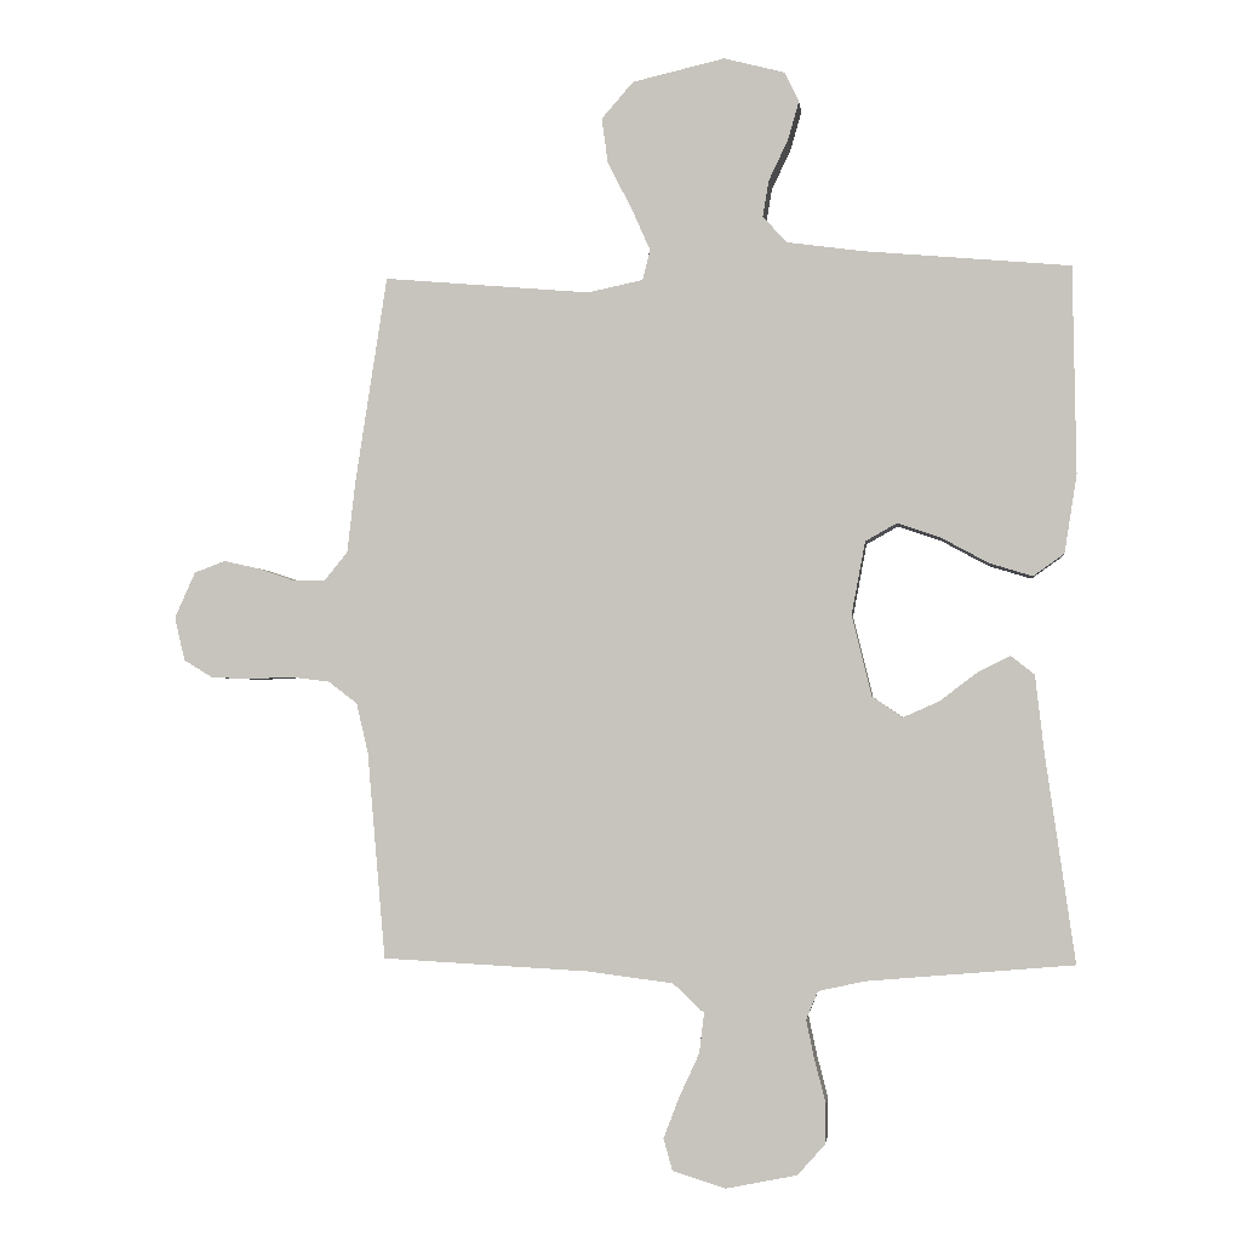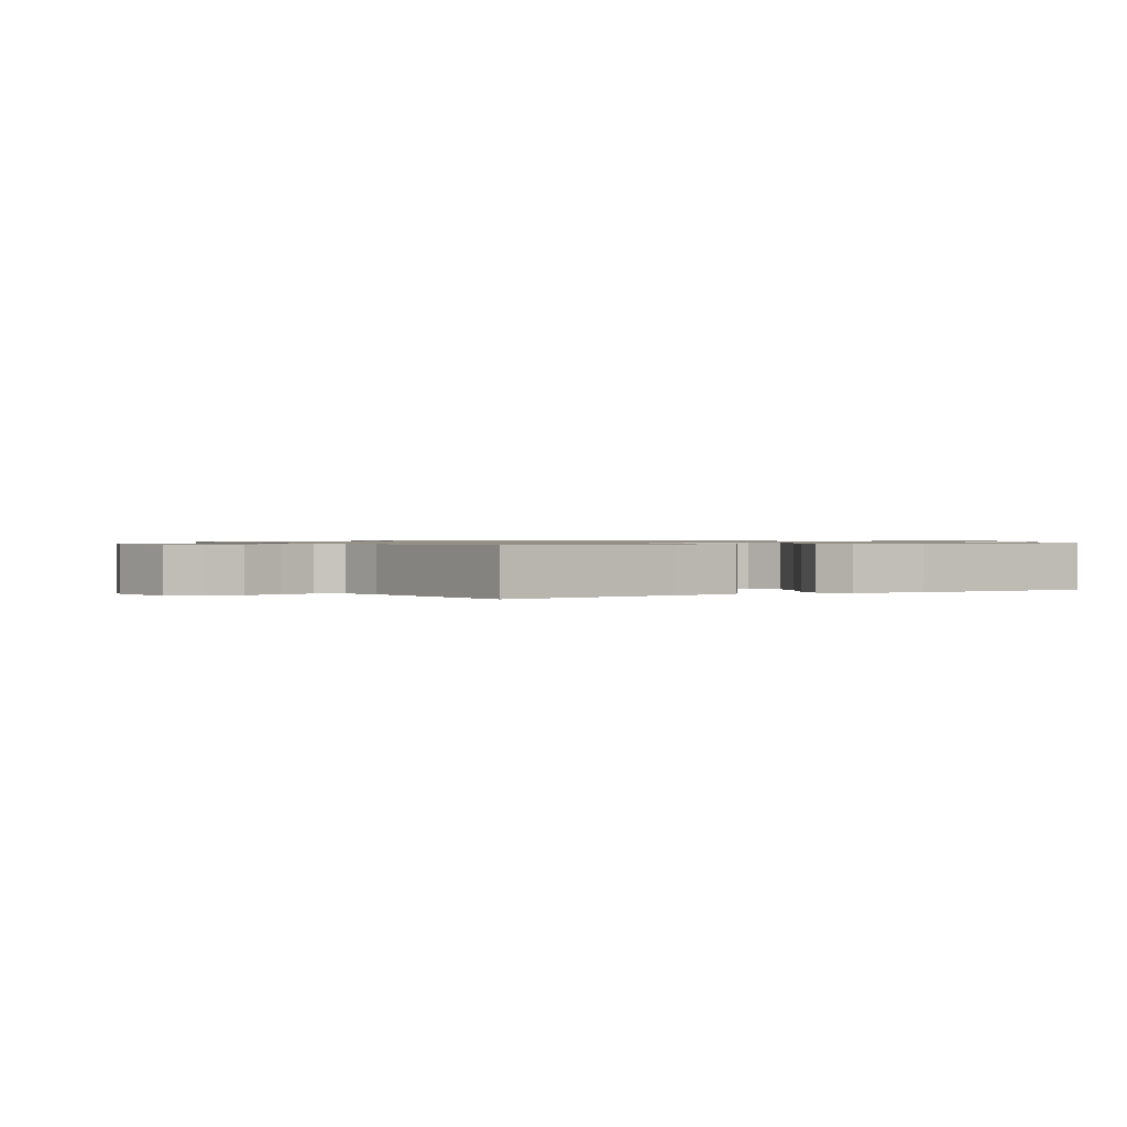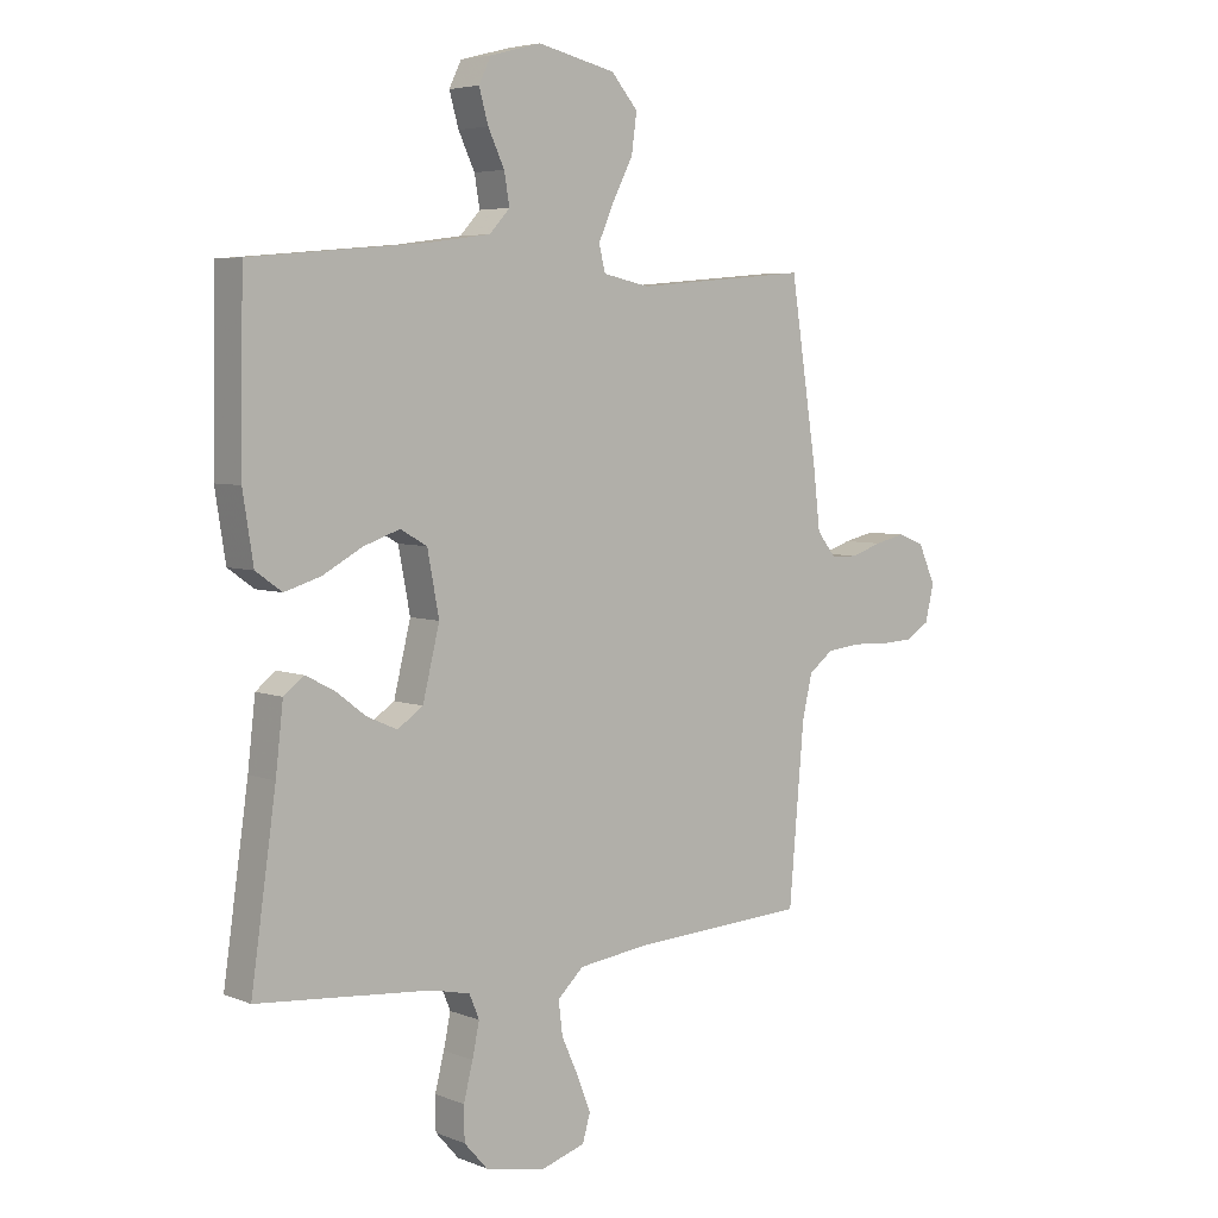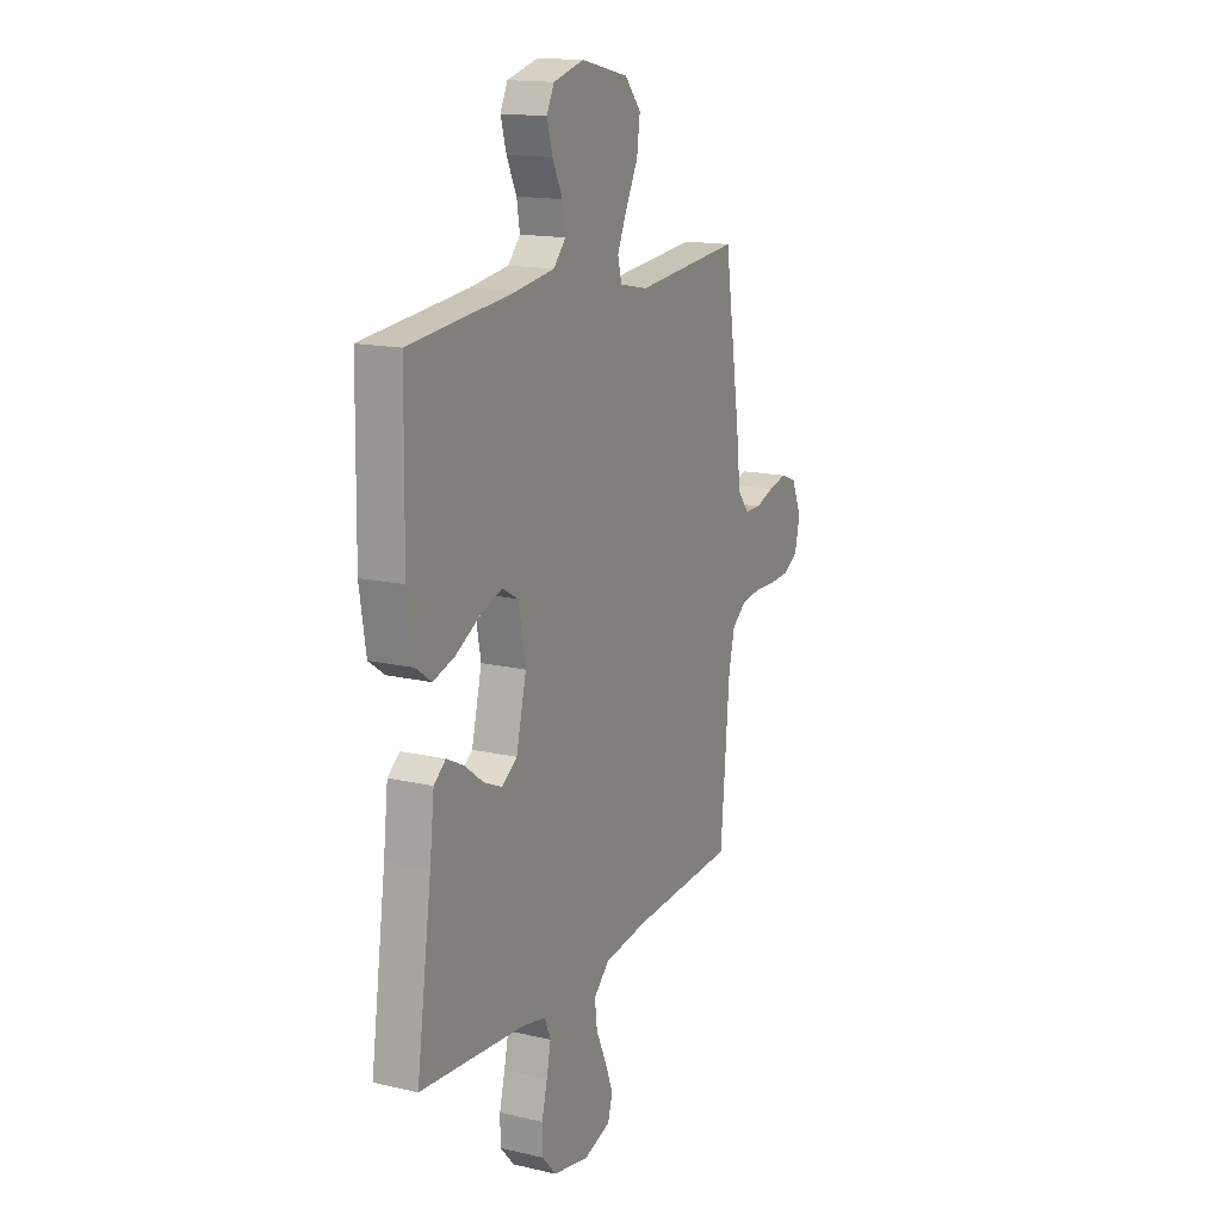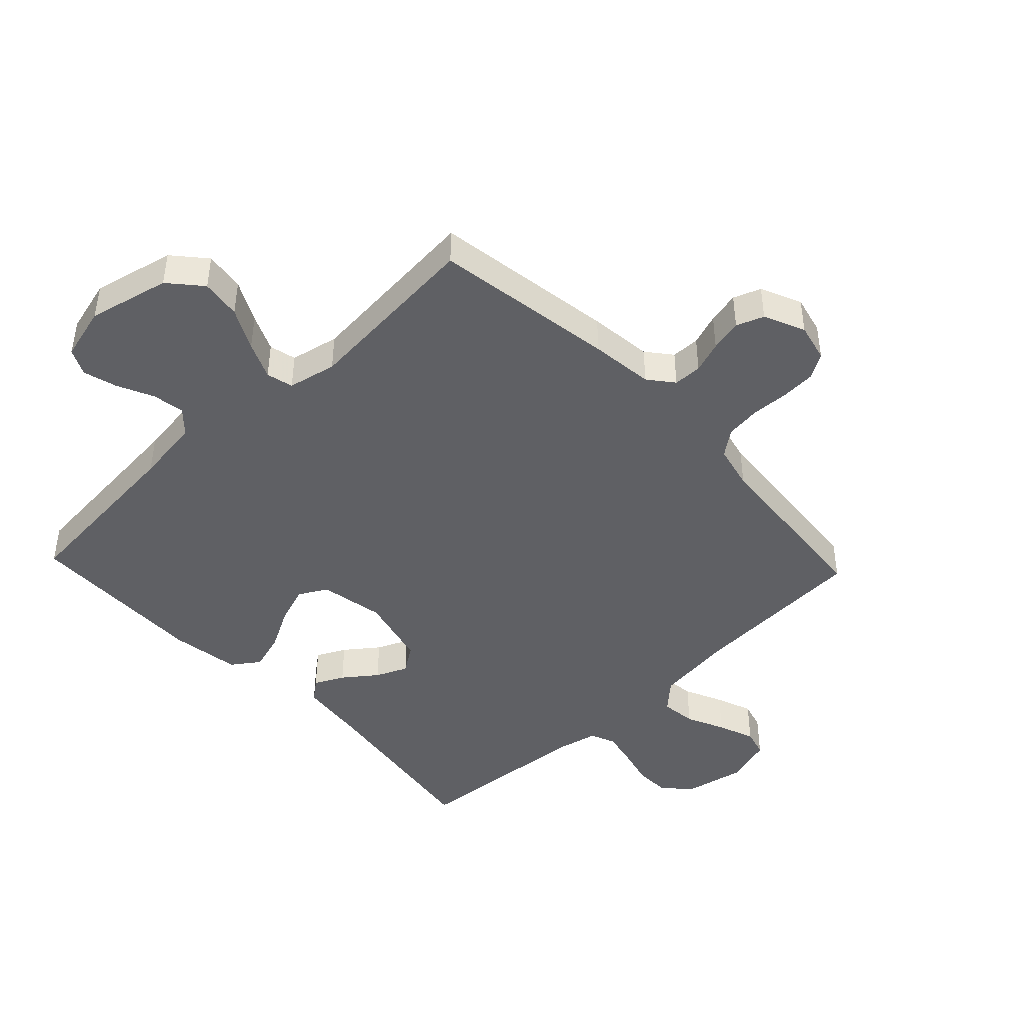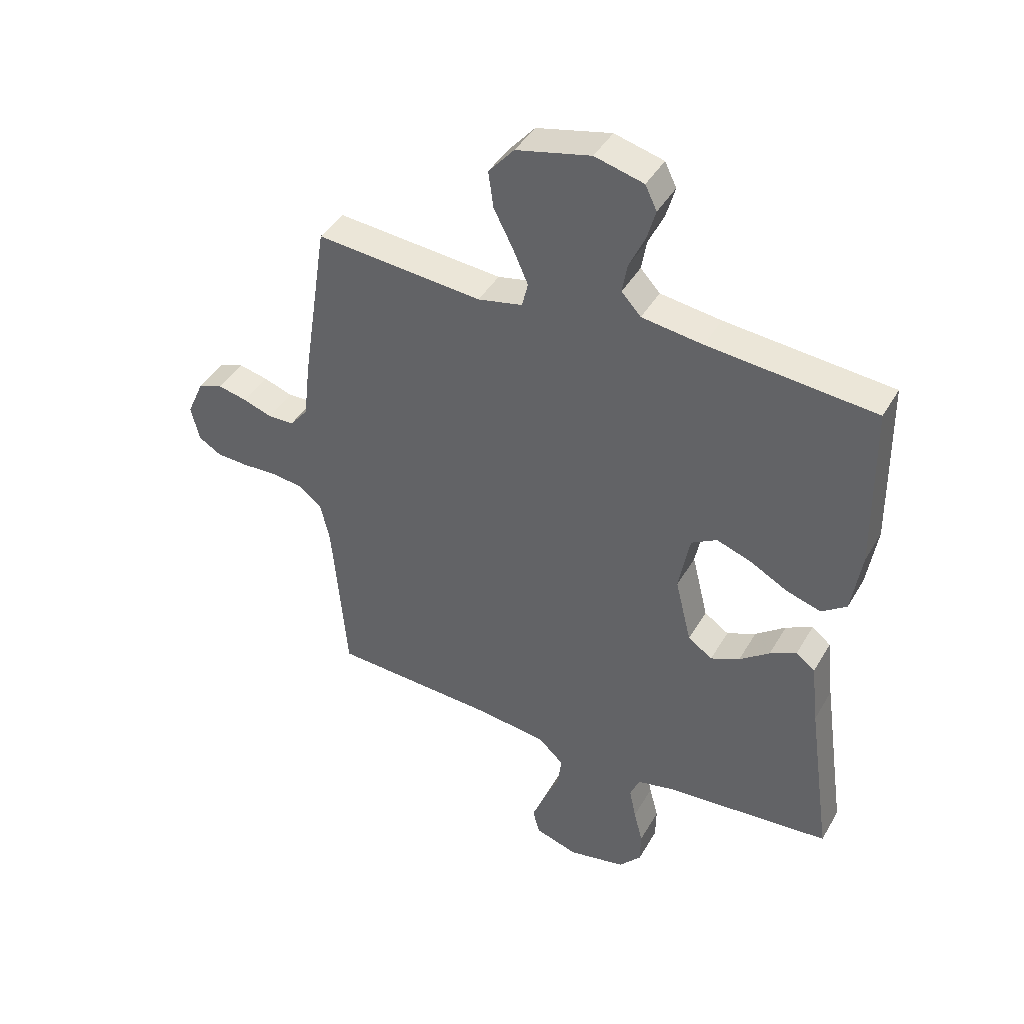
<metadata>
{"format":"obj","ext":"obj","renderer":"f3d","projection":"perspective","resolution":1024,"background":"white","views":[{"elev":-2.2,"azim":-173.3,"up":"+Z"},{"elev":0.8,"azim":-121.2,"up":"+Y"},{"elev":5.2,"azim":-39.7,"up":"+Z"},{"elev":15.7,"azim":-64.1,"up":"+Z"},{"elev":-44.6,"azim":43.4,"up":"+Y"},{"elev":42.3,"azim":-152.1,"up":"+Z"}]}
</metadata>
<code>
v -0.5 0.07 0.5
v -0.2 0.07 0.527
v -0.091 0.07 0.542
v -0.056 0.07 0.58
v -0.065 0.07 0.633
v -0.093 0.07 0.692
v -0.109 0.07 0.748
v -0.088 0.07 0.791
v 0 0.07 0.814
v 0.134 0.07 0.783
v 0.18 0.07 0.73
v 0.171 0.07 0.664
v 0.136 0.07 0.596
v 0.109 0.07 0.535
v 0.12 0.07 0.491
v 0.2 0.07 0.474
v 0.5 0.07 0.5
v 0.546 0.07 0.2
v 0.558 0.07 0.096
v 0.591 0.07 0.055
v 0.638 0.07 0.054
v 0.69 0.07 0.072
v 0.743 0.07 0.084
v 0.788 0.07 0.067
v 0.818 0.07 0
v 0.803 0.07 -0.063
v 0.762 0.07 -0.088
v 0.705 0.07 -0.091
v 0.643 0.07 -0.088
v 0.585 0.07 -0.095
v 0.543 0.07 -0.127
v 0.526 0.07 -0.2
v 0.5 0.07 -0.5
v 0.2 0.07 -0.516
v 0.076 0.07 -0.532
v 0.031 0.07 -0.574
v 0.038 0.07 -0.632
v 0.067 0.07 -0.695
v 0.09 0.07 -0.755
v 0.077 0.07 -0.801
v 0 0.07 -0.825
v -0.103 0.07 -0.804
v -0.143 0.07 -0.759
v -0.144 0.07 -0.701
v -0.128 0.07 -0.639
v -0.116 0.07 -0.582
v -0.133 0.07 -0.541
v -0.2 0.07 -0.526
v -0.5 0.07 -0.5
v -0.457 0.07 -0.2
v -0.444 0.07 -0.087
v -0.41 0.07 -0.06
v -0.362 0.07 -0.084
v -0.308 0.07 -0.125
v -0.256 0.07 -0.148
v -0.212 0.07 -0.118
v -0.183 0.07 0
v -0.203 0.07 0.106
v -0.249 0.07 0.132
v -0.312 0.07 0.11
v -0.38 0.07 0.073
v -0.442 0.07 0.054
v -0.487 0.07 0.086
v -0.505 0.07 0.2
v -0.5 0 0.5
v -0.2 0 0.527
v -0.091 0 0.542
v -0.056 0 0.58
v -0.065 0 0.633
v -0.093 0 0.692
v -0.109 0 0.748
v -0.088 0 0.791
v 0 0 0.814
v 0.134 0 0.783
v 0.18 0 0.73
v 0.171 0 0.664
v 0.136 0 0.596
v 0.109 0 0.535
v 0.12 0 0.491
v 0.2 0 0.474
v 0.5 0 0.5
v 0.546 0 0.2
v 0.558 0 0.096
v 0.591 0 0.055
v 0.638 0 0.054
v 0.69 0 0.072
v 0.743 0 0.084
v 0.788 0 0.067
v 0.818 0 0
v 0.803 0 -0.063
v 0.762 0 -0.088
v 0.705 0 -0.091
v 0.643 0 -0.088
v 0.585 0 -0.095
v 0.543 0 -0.127
v 0.526 0 -0.2
v 0.5 0 -0.5
v 0.2 0 -0.516
v 0.076 0 -0.532
v 0.031 0 -0.574
v 0.038 0 -0.632
v 0.067 0 -0.695
v 0.09 0 -0.755
v 0.077 0 -0.801
v 0 0 -0.825
v -0.103 0 -0.804
v -0.143 0 -0.759
v -0.144 0 -0.701
v -0.128 0 -0.639
v -0.116 0 -0.582
v -0.133 0 -0.541
v -0.2 0 -0.526
v -0.5 0 -0.5
v -0.457 0 -0.2
v -0.444 0 -0.087
v -0.41 0 -0.06
v -0.362 0 -0.084
v -0.308 0 -0.125
v -0.256 0 -0.148
v -0.212 0 -0.118
v -0.183 0 0
v -0.203 0 0.106
v -0.249 0 0.132
v -0.312 0 0.11
v -0.38 0 0.073
v -0.442 0 0.054
v -0.487 0 0.086
v -0.505 0 0.2
f 63 64 1 2
f 60 61 62 63
f 59 60 63 2
f 58 59 2 3
f 57 58 3 4
f 51 52 53 54
f 50 51 54 55
f 48 49 50 55
f 47 48 55 56
f 42 43 44 45
f 42 45 46
f 41 42 46
f 37 38 39 40
f 37 40 41 46
f 32 33 34
f 31 32 34 35
f 26 27 28 29
f 26 29 30
f 25 26 30
f 24 25 30
f 21 22 23 24
f 21 24 30 31
f 16 17 18 19
f 15 16 19 20
f 10 11 12 13
f 10 13 14
f 9 10 14
f 8 9 14 15
f 5 6 7 8
f 4 5 8 15
f 46 47 56 57
f 36 37 46 57
f 35 36 57 4
f 20 21 31 35
f 4 15 20 35
f 66 65 128 127
f 127 126 125 124
f 66 127 124 123
f 67 66 123 122
f 68 67 122 121
f 118 117 116 115
f 119 118 115 114
f 119 114 113 112
f 120 119 112 111
f 109 108 107 106
f 110 109 106
f 110 106 105
f 104 103 102 101
f 110 105 104 101
f 98 97 96
f 99 98 96 95
f 93 92 91 90
f 94 93 90
f 94 90 89
f 94 89 88
f 88 87 86 85
f 95 94 88 85
f 83 82 81 80
f 84 83 80 79
f 77 76 75 74
f 78 77 74
f 78 74 73
f 79 78 73 72
f 72 71 70 69
f 79 72 69 68
f 121 120 111 110
f 121 110 101 100
f 68 121 100 99
f 99 95 85 84
f 99 84 79 68
f 1 65 66 2
f 2 66 67 3
f 3 67 68 4
f 4 68 69 5
f 5 69 70 6
f 6 70 71 7
f 7 71 72 8
f 8 72 73 9
f 9 73 74 10
f 10 74 75 11
f 11 75 76 12
f 12 76 77 13
f 13 77 78 14
f 14 78 79 15
f 15 79 80 16
f 16 80 81 17
f 17 81 82 18
f 18 82 83 19
f 19 83 84 20
f 20 84 85 21
f 21 85 86 22
f 22 86 87 23
f 23 87 88 24
f 24 88 89 25
f 25 89 90 26
f 26 90 91 27
f 27 91 92 28
f 28 92 93 29
f 29 93 94 30
f 30 94 95 31
f 31 95 96 32
f 32 96 97 33
f 33 97 98 34
f 34 98 99 35
f 35 99 100 36
f 36 100 101 37
f 37 101 102 38
f 38 102 103 39
f 39 103 104 40
f 40 104 105 41
f 41 105 106 42
f 42 106 107 43
f 43 107 108 44
f 44 108 109 45
f 45 109 110 46
f 46 110 111 47
f 47 111 112 48
f 48 112 113 49
f 49 113 114 50
f 50 114 115 51
f 51 115 116 52
f 52 116 117 53
f 53 117 118 54
f 54 118 119 55
f 55 119 120 56
f 56 120 121 57
f 57 121 122 58
f 58 122 123 59
f 59 123 124 60
f 60 124 125 61
f 61 125 126 62
f 62 126 127 63
f 63 127 128 64
f 64 128 65 1

</code>
